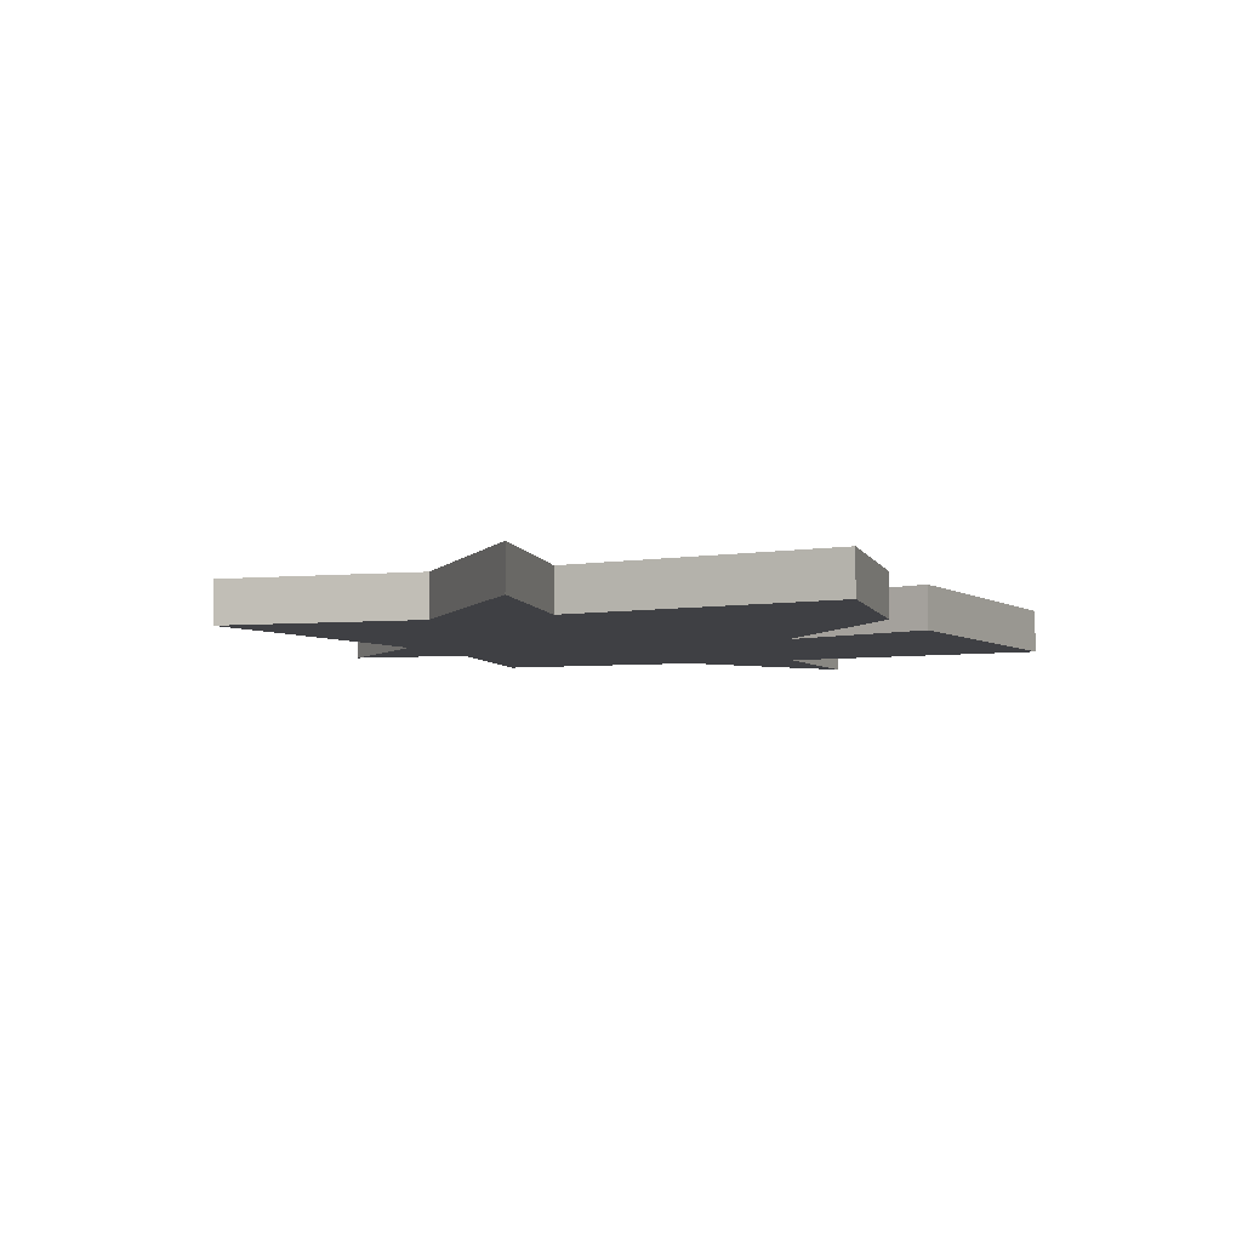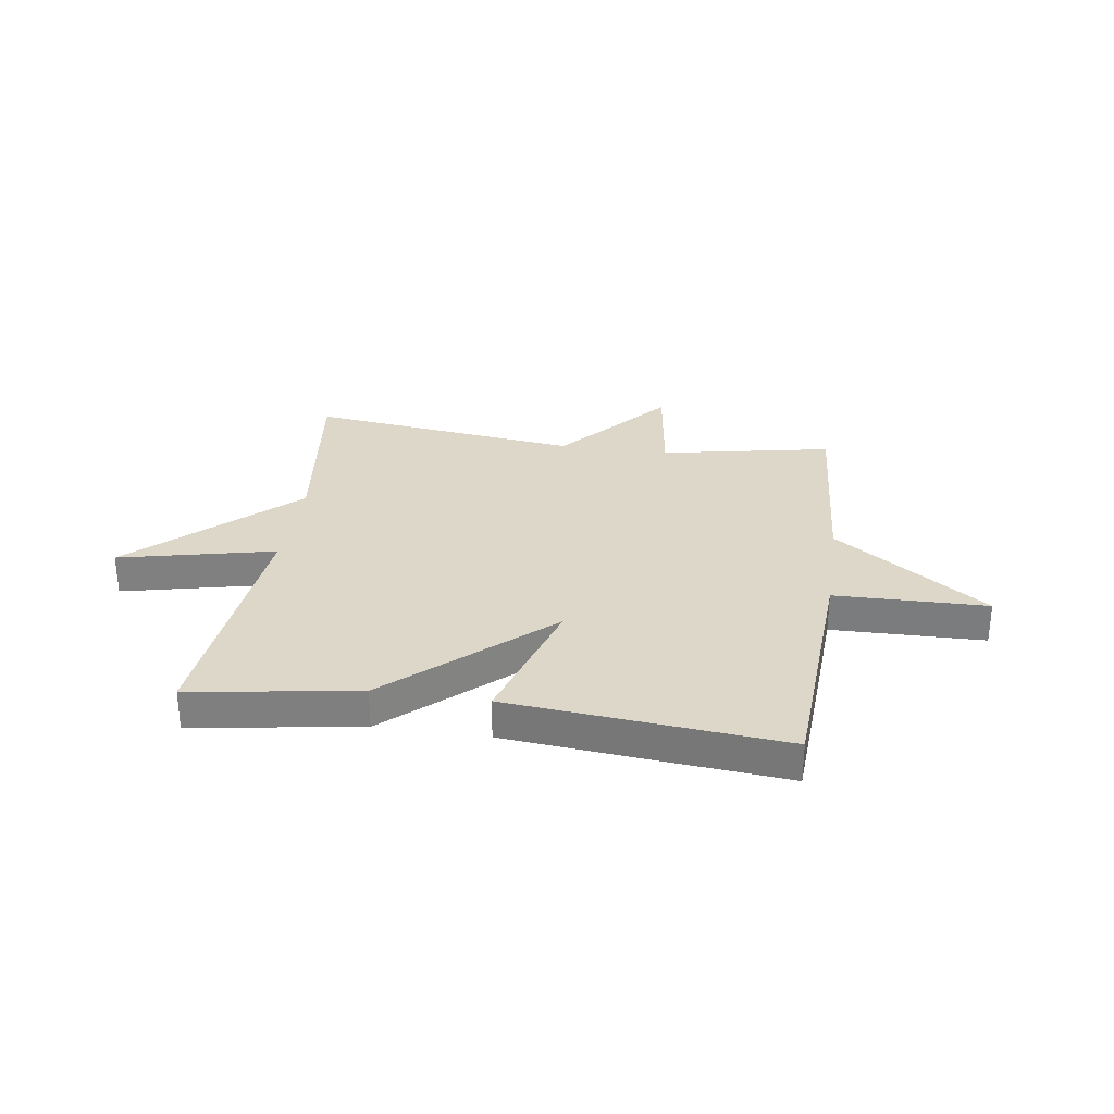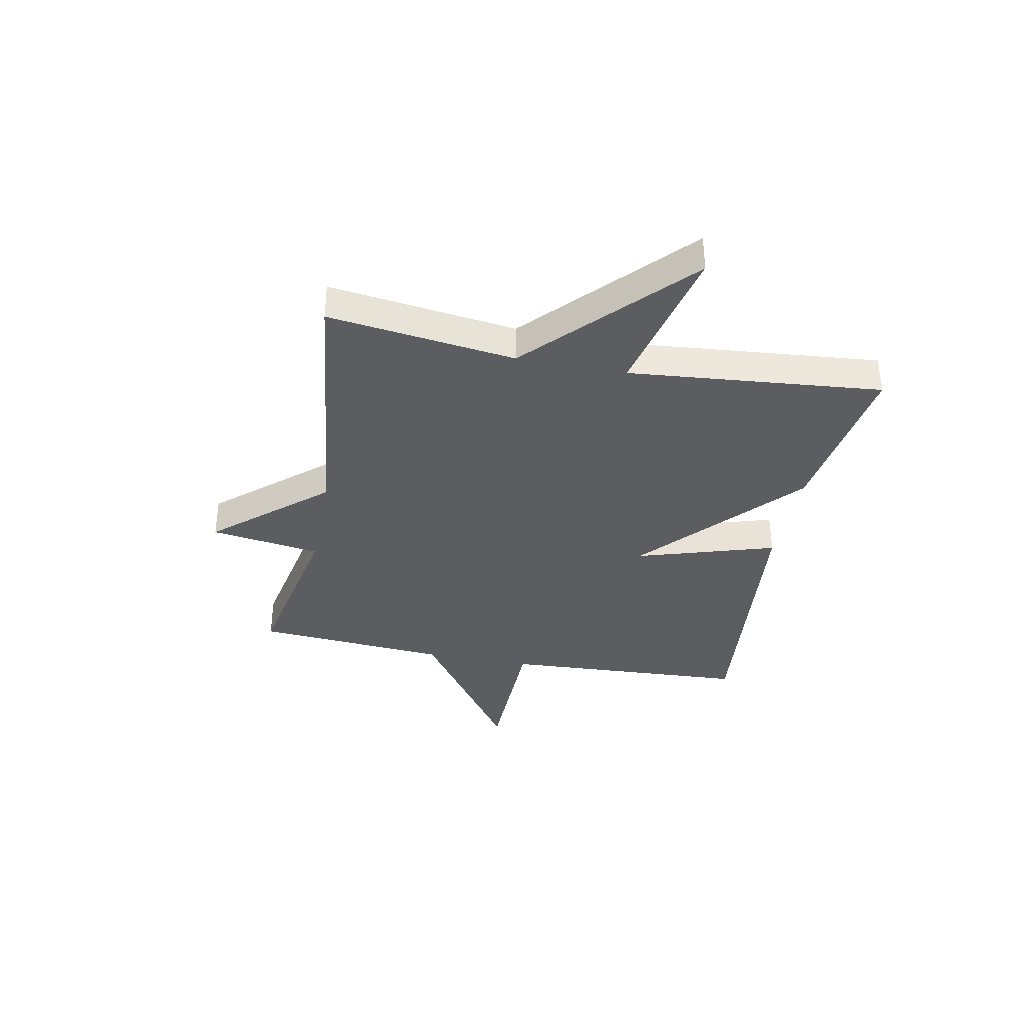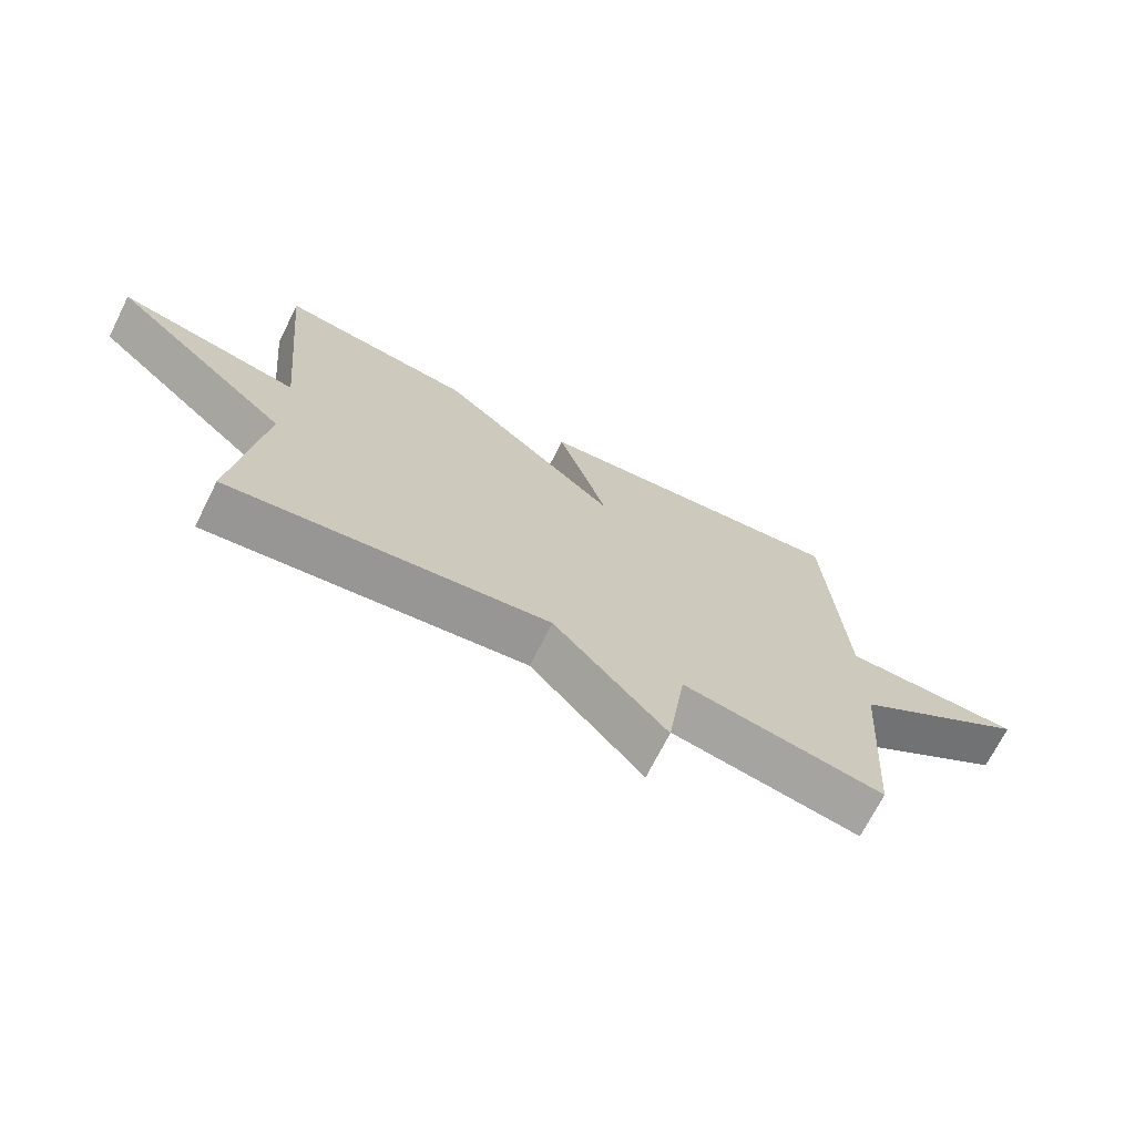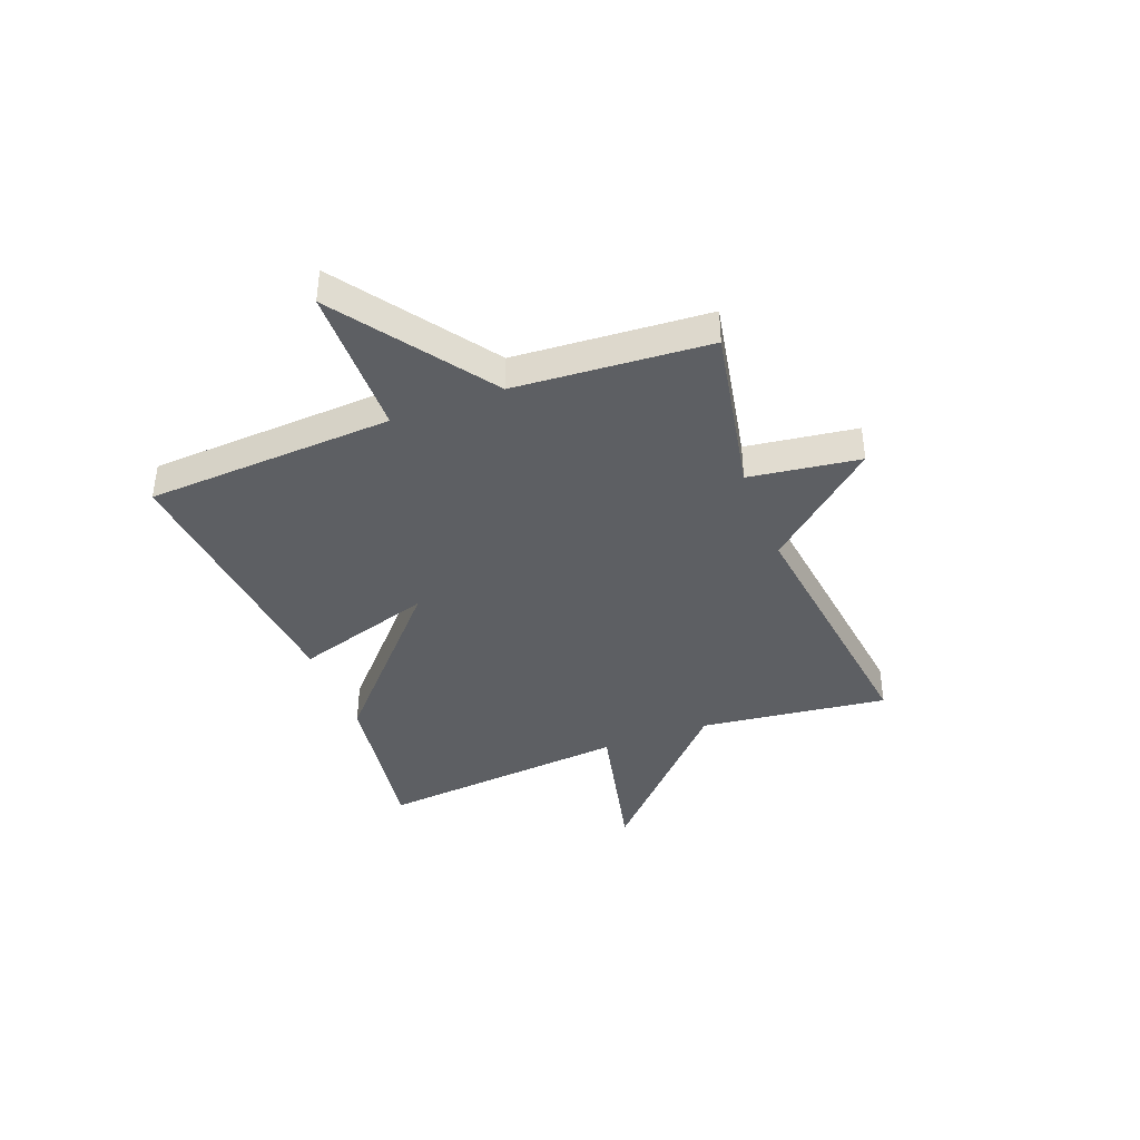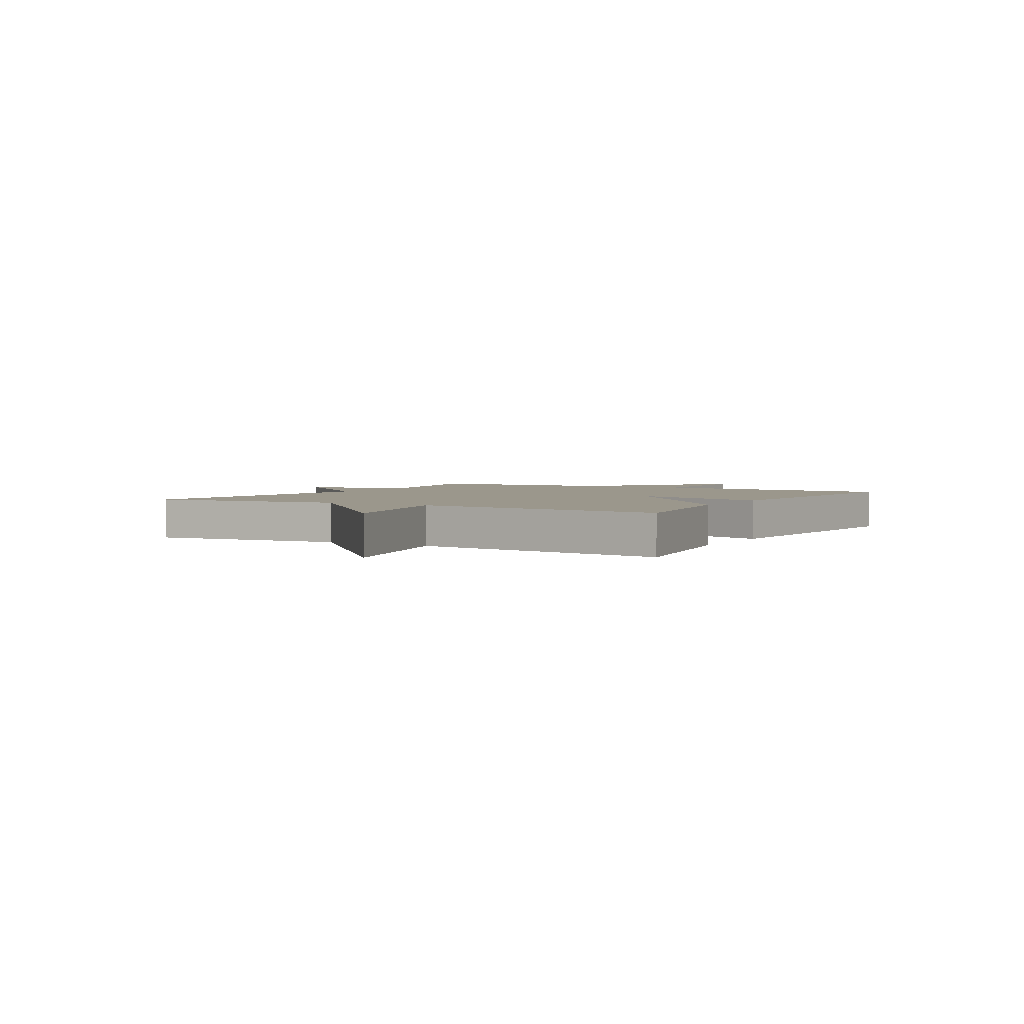
<metadata>
{"format":"obj","ext":"obj","renderer":"f3d","projection":"perspective","resolution":1024,"background":"white","views":[{"elev":-5.1,"azim":-66.3,"up":"+Y"},{"elev":30.3,"azim":8.3,"up":"+Y"},{"elev":-36.7,"azim":-101.1,"up":"+Y"},{"elev":-70.7,"azim":-26.7,"up":"+Z"},{"elev":-39.8,"azim":111.0,"up":"+Y"},{"elev":2.8,"azim":-60.0,"up":"+Y"}]}
</metadata>
<code>
v 0.5 0.07 -0.5
v 0.191 0.07 -0.44
v 0.163 0.07 -0.64
v -0.009 0.07 -0.44
v -0.5 0.07 -0.5
v -0.457 0.07 -0.159
v -0.738 0.07 0.105
v -0.457 0.07 0.041
v -0.5 0.07 0.5
v -0.197 0.07 0.453
v 0.081 0.07 0.201
v 0.003 0.07 0.453
v 0.5 0.07 0.5
v 0.525 0.07 0.051
v 0.801 0.07 0.046
v 0.525 0.07 -0.149
v 0.5 0 -0.5
v 0.191 0 -0.44
v 0.163 0 -0.64
v -0.009 0 -0.44
v -0.5 0 -0.5
v -0.457 0 -0.159
v -0.738 0 0.105
v -0.457 0 0.041
v -0.5 0 0.5
v -0.197 0 0.453
v 0.081 0 0.201
v 0.003 0 0.453
v 0.5 0 0.5
v 0.525 0 0.051
v 0.801 0 0.046
v 0.525 0 -0.149
f 14 15 16
f 14 16 1
f 13 14 1
f 12 13 1
f 11 12 1
f 11 1 2
f 10 11 2
f 9 10 2
f 8 9 2
f 6 7 8 2
f 4 5 6
f 4 6 2
f 2 3 4
f 32 31 30
f 17 32 30
f 17 30 29
f 17 29 28
f 17 28 27
f 18 17 27
f 18 27 26
f 18 26 25
f 18 25 24
f 18 24 23 22
f 22 21 20
f 18 22 20
f 20 19 18
f 1 17 18 2
f 2 18 19 3
f 3 19 20 4
f 4 20 21 5
f 5 21 22 6
f 6 22 23 7
f 7 23 24 8
f 8 24 25 9
f 9 25 26 10
f 10 26 27 11
f 11 27 28 12
f 12 28 29 13
f 13 29 30 14
f 14 30 31 15
f 15 31 32 16
f 16 32 17 1

</code>
